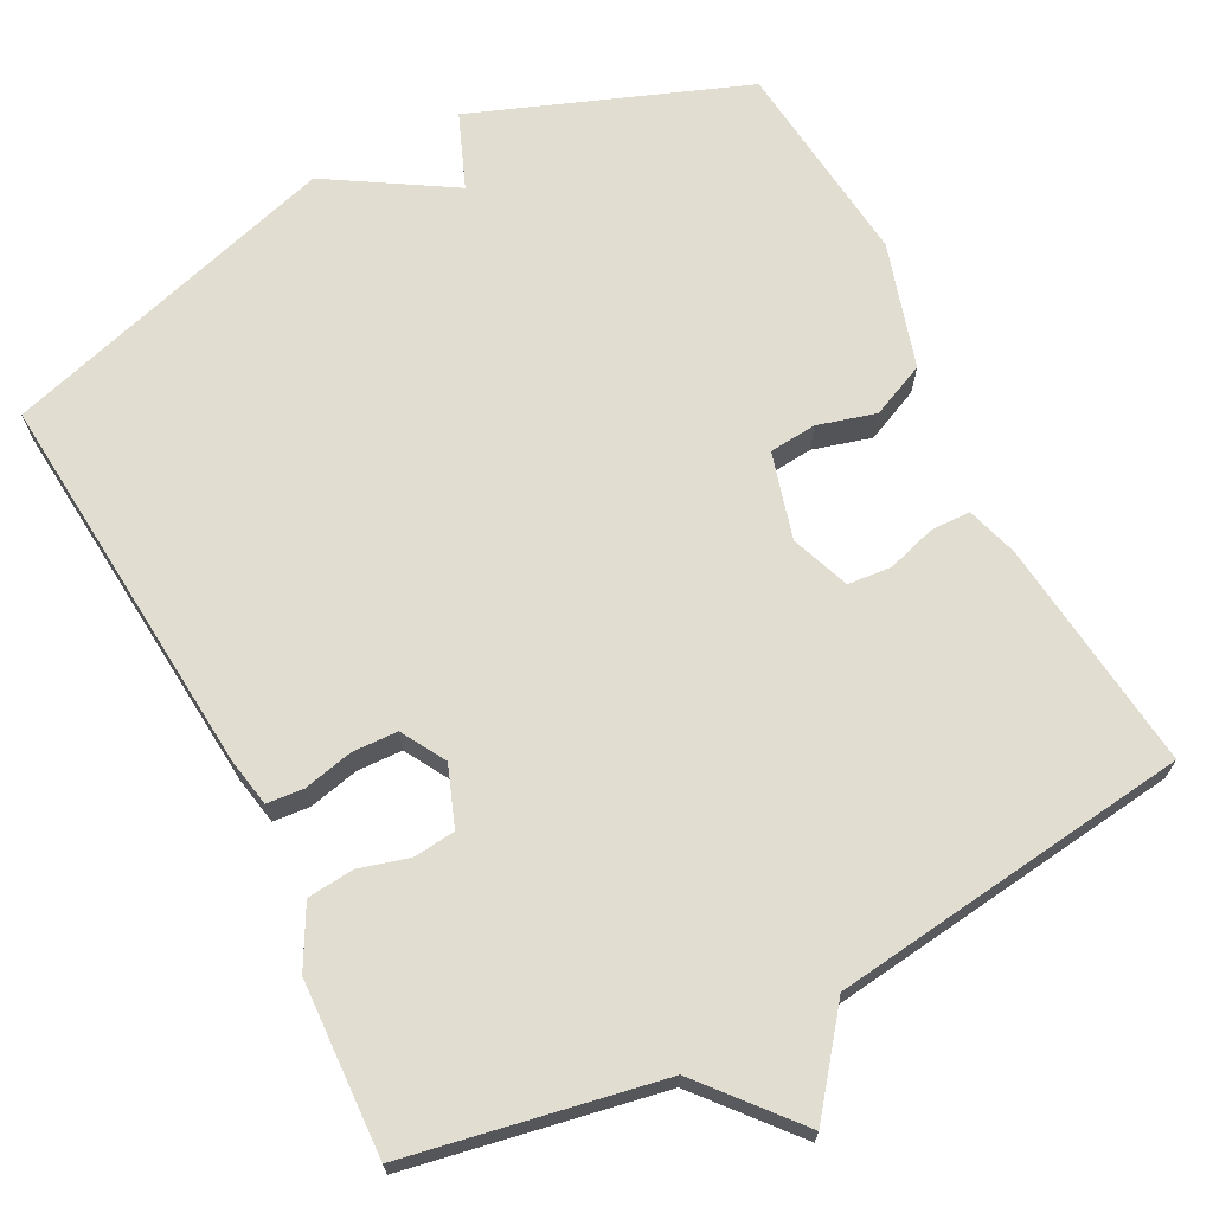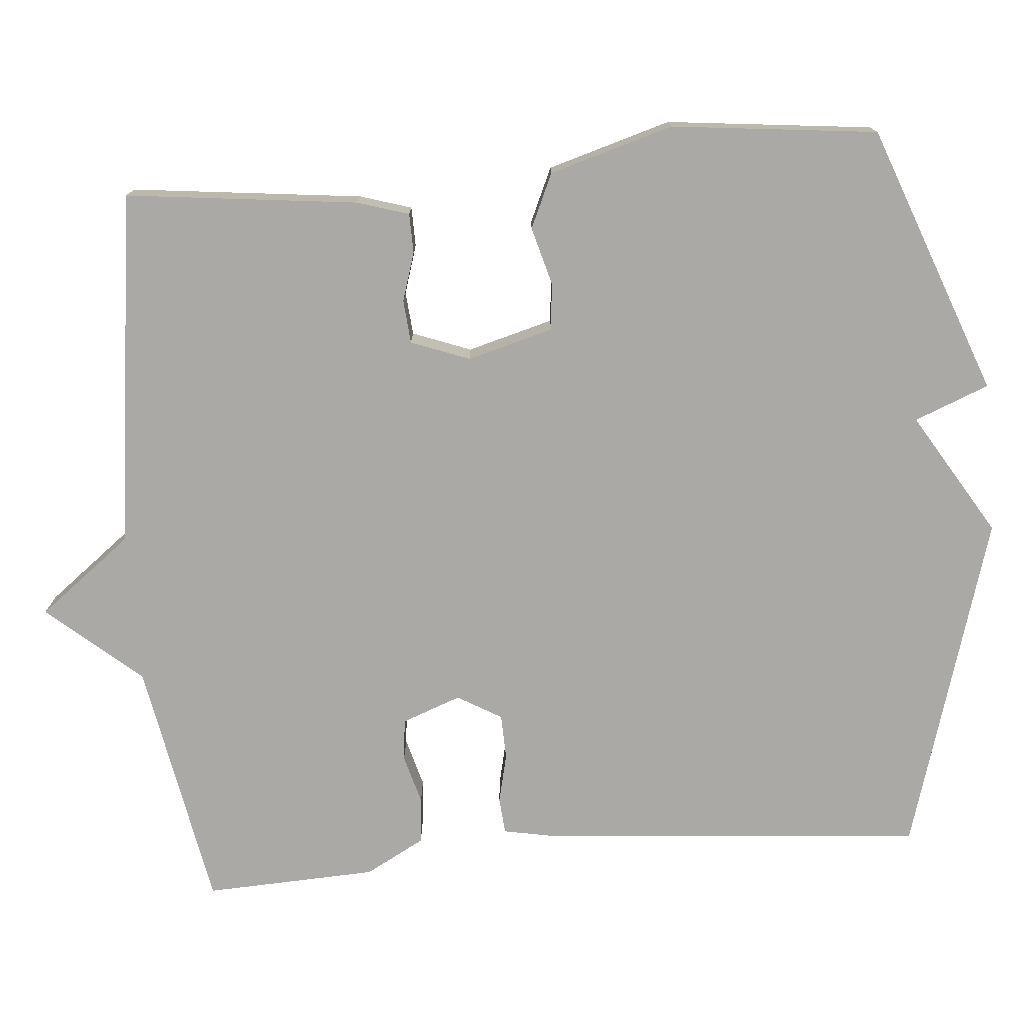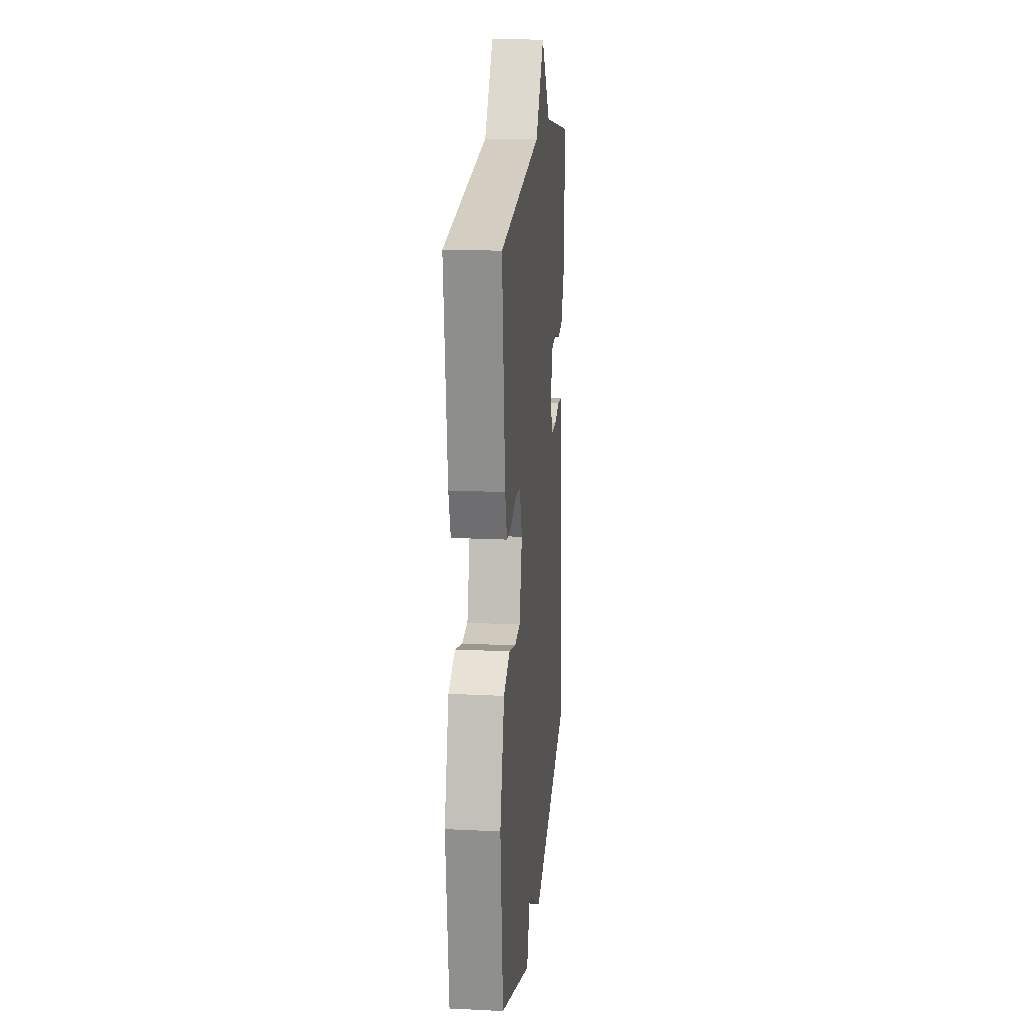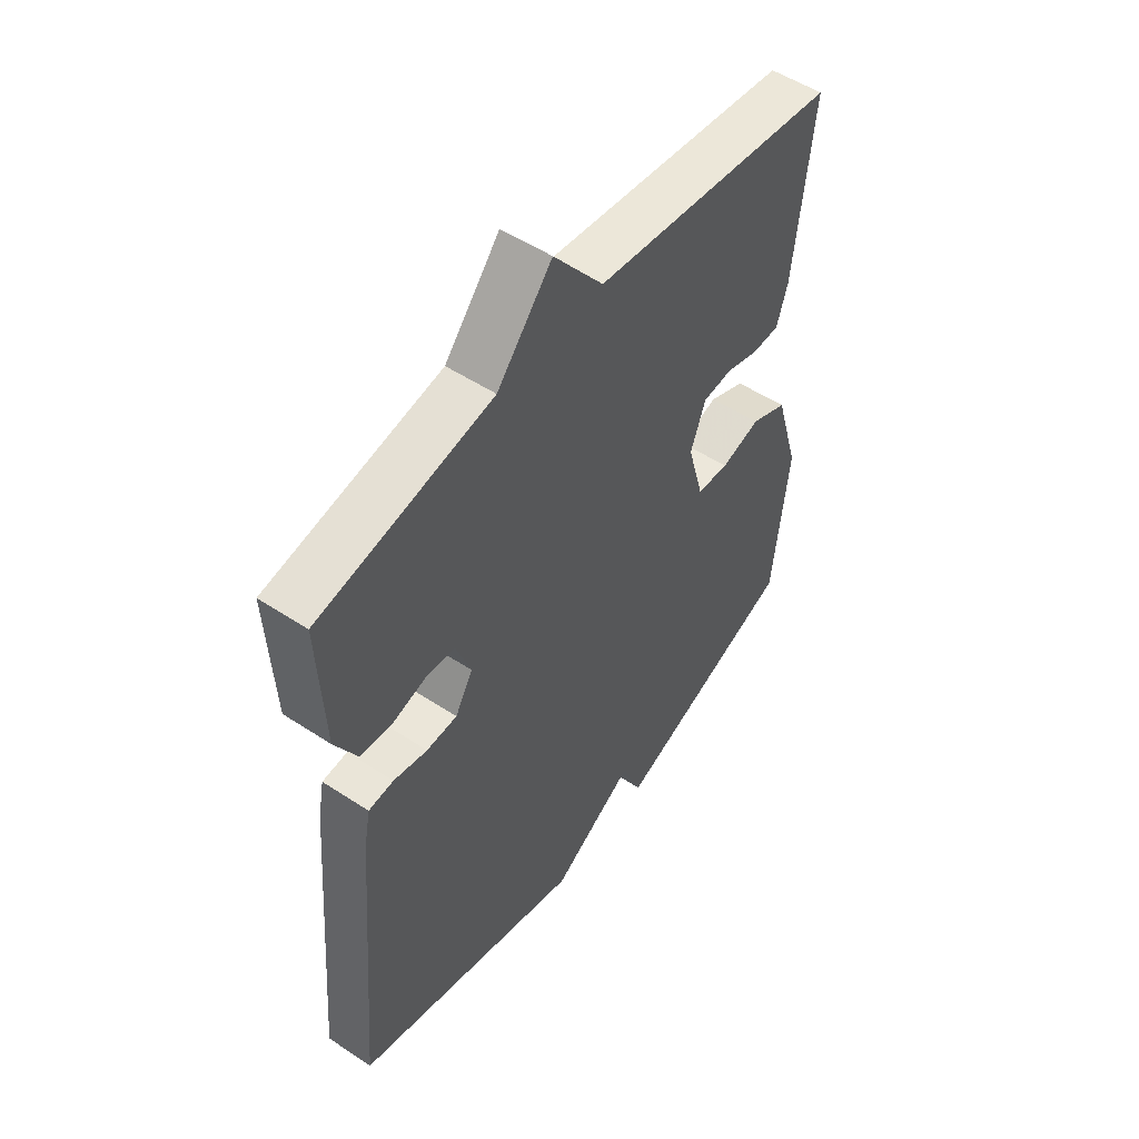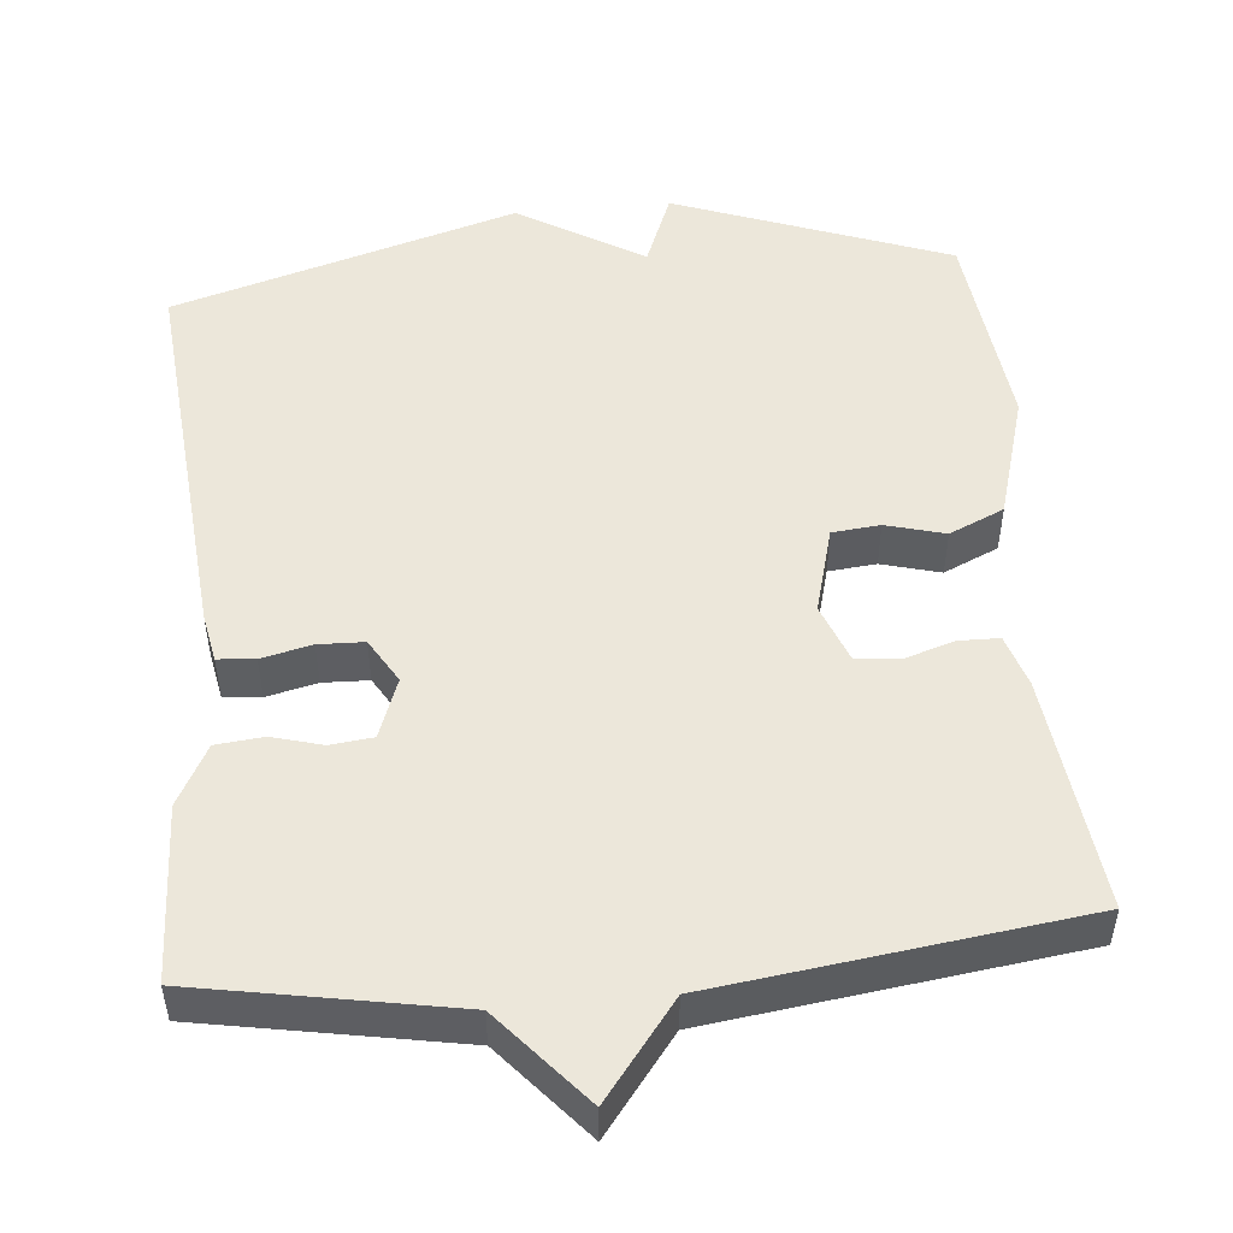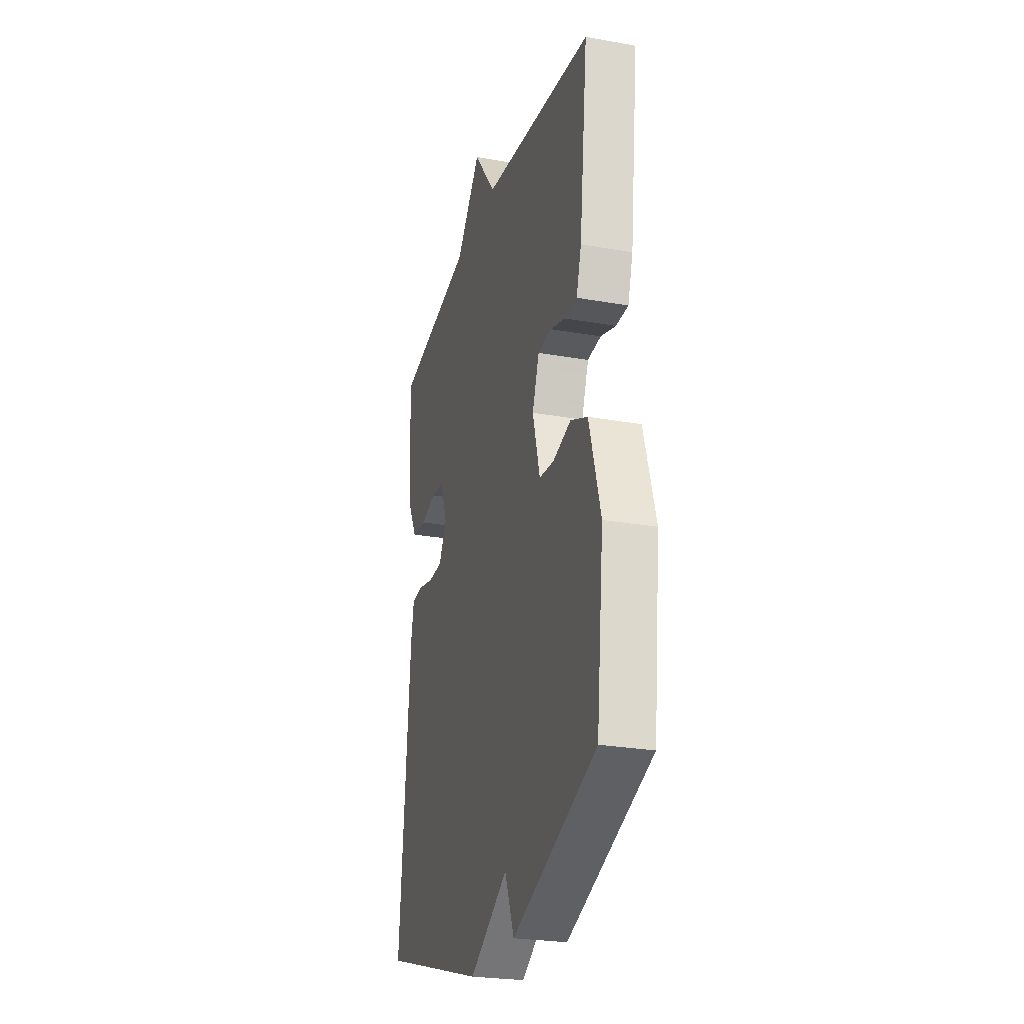
<metadata>
{"format":"obj","ext":"obj","renderer":"f3d","projection":"perspective","resolution":1024,"background":"white","views":[{"elev":68.8,"azim":-27.2,"up":"+Y"},{"elev":-75.6,"azim":94.8,"up":"+Y"},{"elev":17.7,"azim":95.5,"up":"+Z"},{"elev":52.6,"azim":-54.7,"up":"+Z"},{"elev":50.4,"azim":-5.4,"up":"+Y"},{"elev":-25.8,"azim":74.2,"up":"+Z"}]}
</metadata>
<code>
v 0.5 0.07 0.5
v 0.465 0.07 0.195
v 0.444 0.07 0.127
v 0.392 0.07 0.126
v 0.328 0.07 0.146
v 0.271 0.07 0.141
v 0.242 0.07 0.064
v 0.273 0.07 -0.049
v 0.335 0.07 -0.055
v 0.411 0.07 -0.034
v 0.482 0.07 -0.066
v 0.53 0.07 -0.229
v 0.5 0.07 -0.5
v 0.146 0.07 -0.633
v 0.107 0.07 -0.535
v -0.054 0.07 -0.633
v -0.5 0.07 -0.5
v -0.456 0.07 0.011
v -0.444 0.07 0.074
v -0.396 0.07 0.078
v -0.331 0.07 0.063
v -0.272 0.07 0.065
v -0.238 0.07 0.123
v -0.267 0.07 0.201
v -0.322 0.07 0.207
v -0.387 0.07 0.189
v -0.448 0.07 0.195
v -0.49 0.07 0.273
v -0.5 0.07 0.5
v -0.17 0.07 0.561
v -0.065 0.07 0.684
v 0.03 0.07 0.561
v 0.5 0 0.5
v 0.465 0 0.195
v 0.444 0 0.127
v 0.392 0 0.126
v 0.328 0 0.146
v 0.271 0 0.141
v 0.242 0 0.064
v 0.273 0 -0.049
v 0.335 0 -0.055
v 0.411 0 -0.034
v 0.482 0 -0.066
v 0.53 0 -0.229
v 0.5 0 -0.5
v 0.146 0 -0.633
v 0.107 0 -0.535
v -0.054 0 -0.633
v -0.5 0 -0.5
v -0.456 0 0.011
v -0.444 0 0.074
v -0.396 0 0.078
v -0.331 0 0.063
v -0.272 0 0.065
v -0.238 0 0.123
v -0.267 0 0.201
v -0.322 0 0.207
v -0.387 0 0.189
v -0.448 0 0.195
v -0.49 0 0.273
v -0.5 0 0.5
v -0.17 0 0.561
v -0.065 0 0.684
v 0.03 0 0.561
f 30 31 32
f 30 32 1
f 29 30 1
f 28 29 1
f 27 28 1
f 26 27 1
f 25 26 1
f 24 25 1 2
f 23 24 2
f 22 23 2
f 19 20 21
f 18 19 21
f 17 18 21
f 16 17 21
f 15 16 21
f 15 21 22
f 13 14 15
f 12 13 15
f 11 12 15
f 10 11 15
f 9 10 15
f 8 9 15
f 7 8 15 22
f 6 7 22
f 2 3 4 5
f 2 5 6
f 2 6 22
f 64 63 62
f 33 64 62
f 33 62 61
f 33 61 60
f 33 60 59
f 33 59 58
f 33 58 57
f 34 33 57 56
f 34 56 55
f 34 55 54
f 53 52 51
f 53 51 50
f 53 50 49
f 53 49 48
f 53 48 47
f 54 53 47
f 47 46 45
f 47 45 44
f 47 44 43
f 47 43 42
f 47 42 41
f 47 41 40
f 54 47 40 39
f 54 39 38
f 37 36 35 34
f 38 37 34
f 54 38 34
f 1 33 34 2
f 2 34 35 3
f 3 35 36 4
f 4 36 37 5
f 5 37 38 6
f 6 38 39 7
f 7 39 40 8
f 8 40 41 9
f 9 41 42 10
f 10 42 43 11
f 11 43 44 12
f 12 44 45 13
f 13 45 46 14
f 14 46 47 15
f 15 47 48 16
f 16 48 49 17
f 17 49 50 18
f 18 50 51 19
f 19 51 52 20
f 20 52 53 21
f 21 53 54 22
f 22 54 55 23
f 23 55 56 24
f 24 56 57 25
f 25 57 58 26
f 26 58 59 27
f 27 59 60 28
f 28 60 61 29
f 29 61 62 30
f 30 62 63 31
f 31 63 64 32
f 32 64 33 1

</code>
